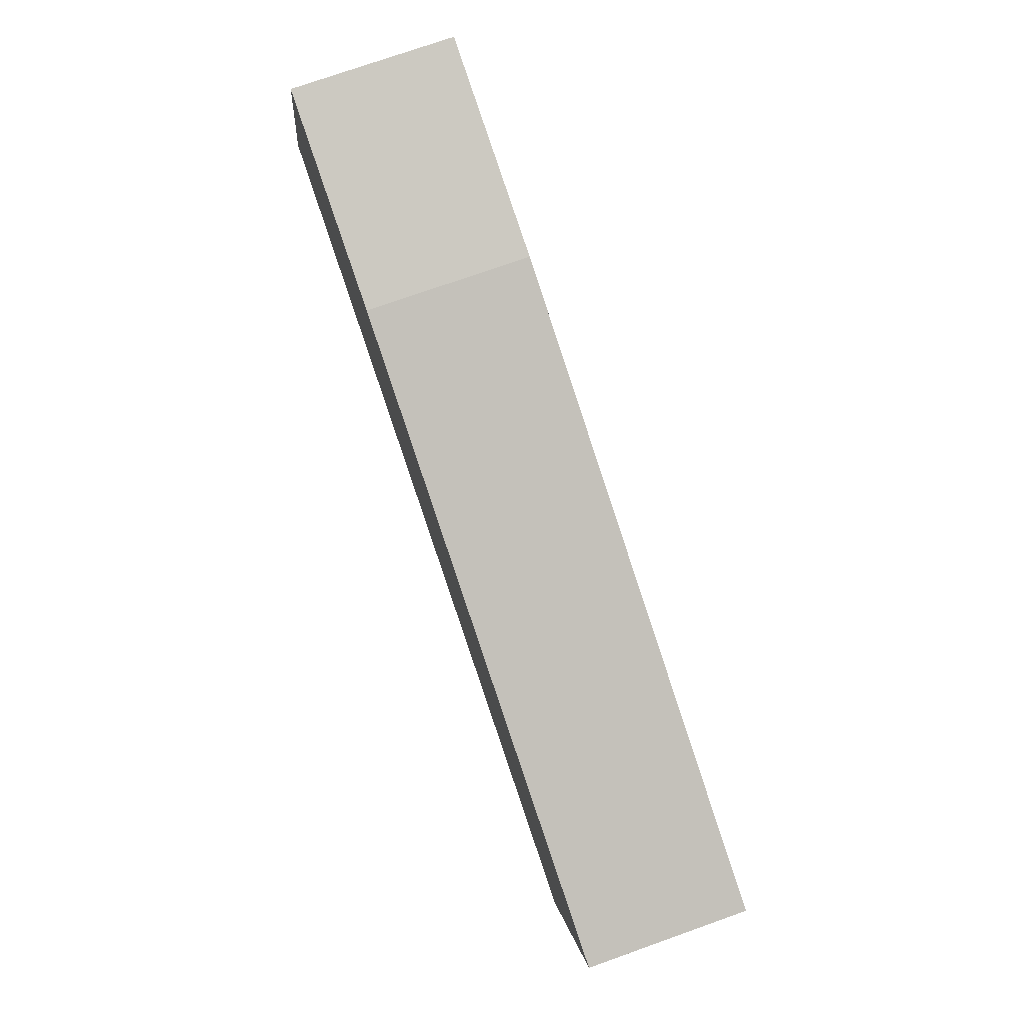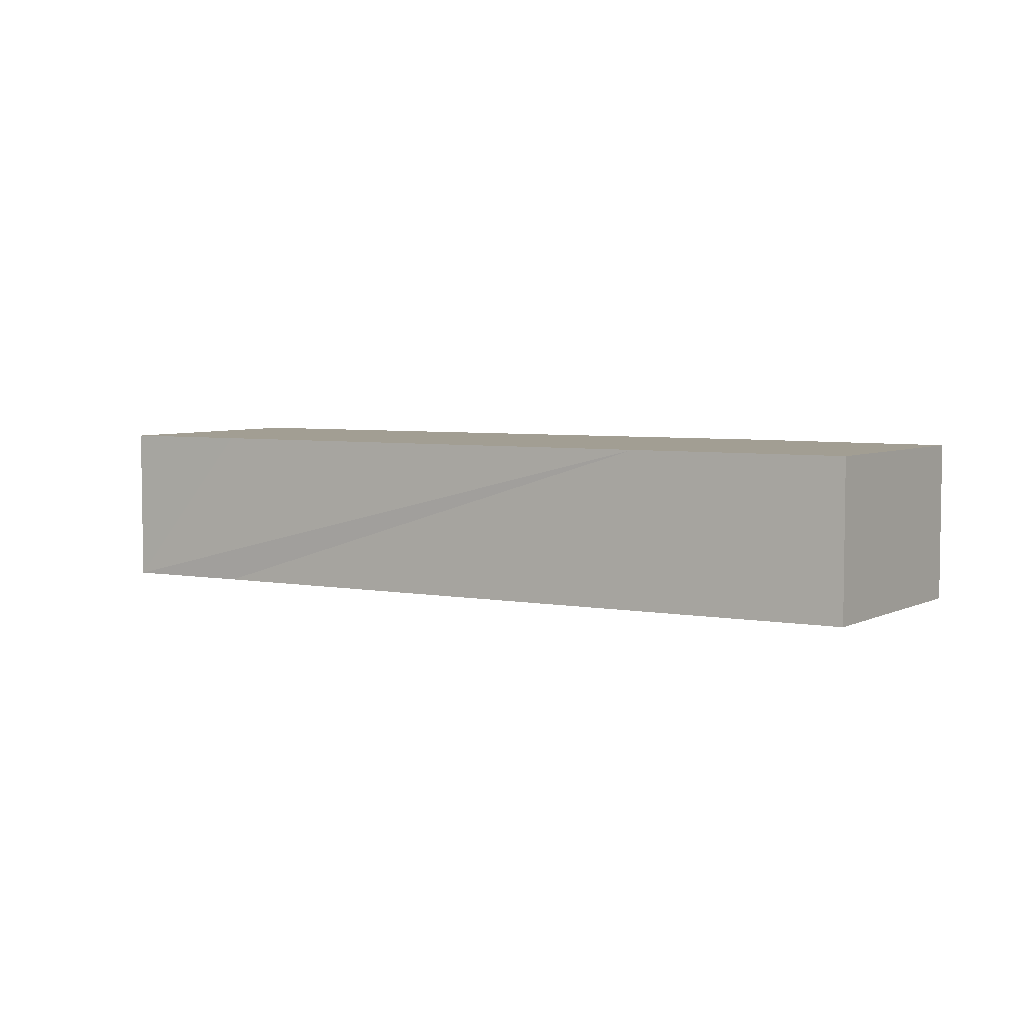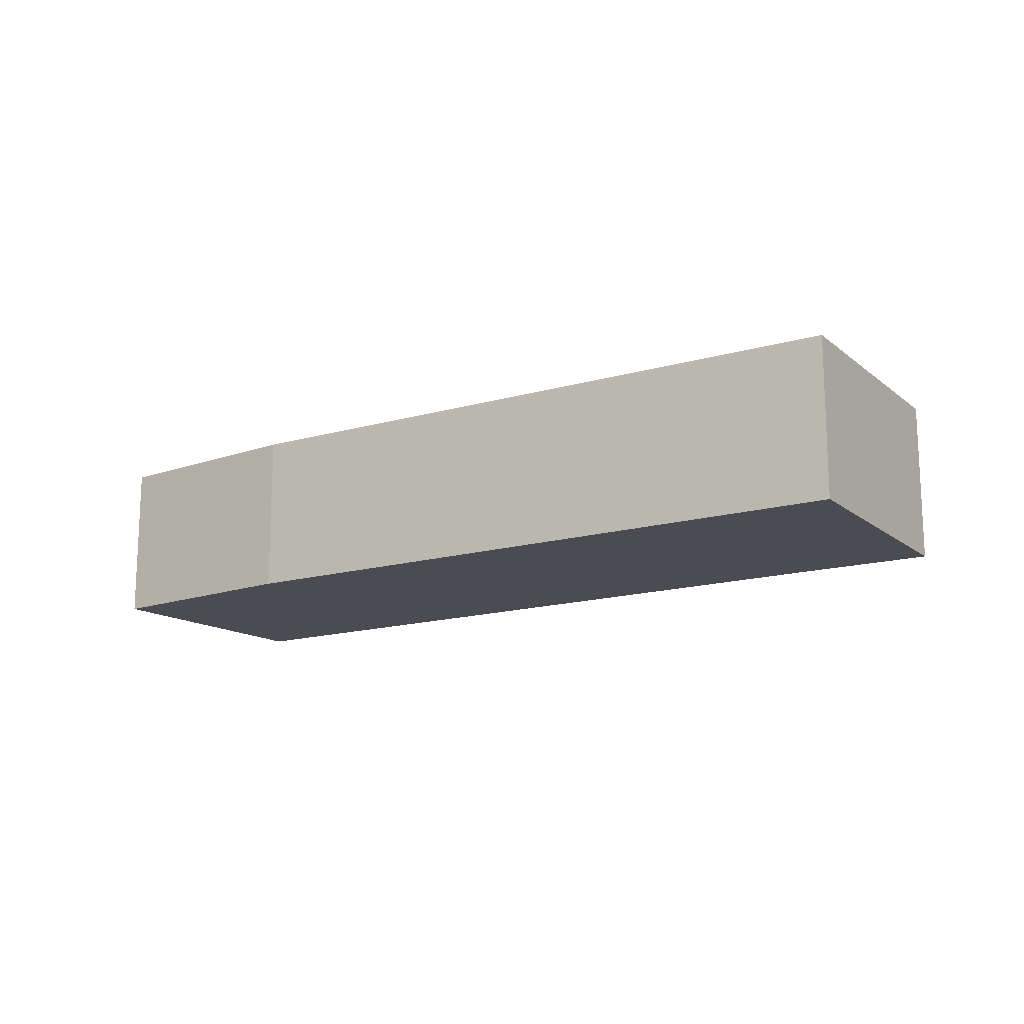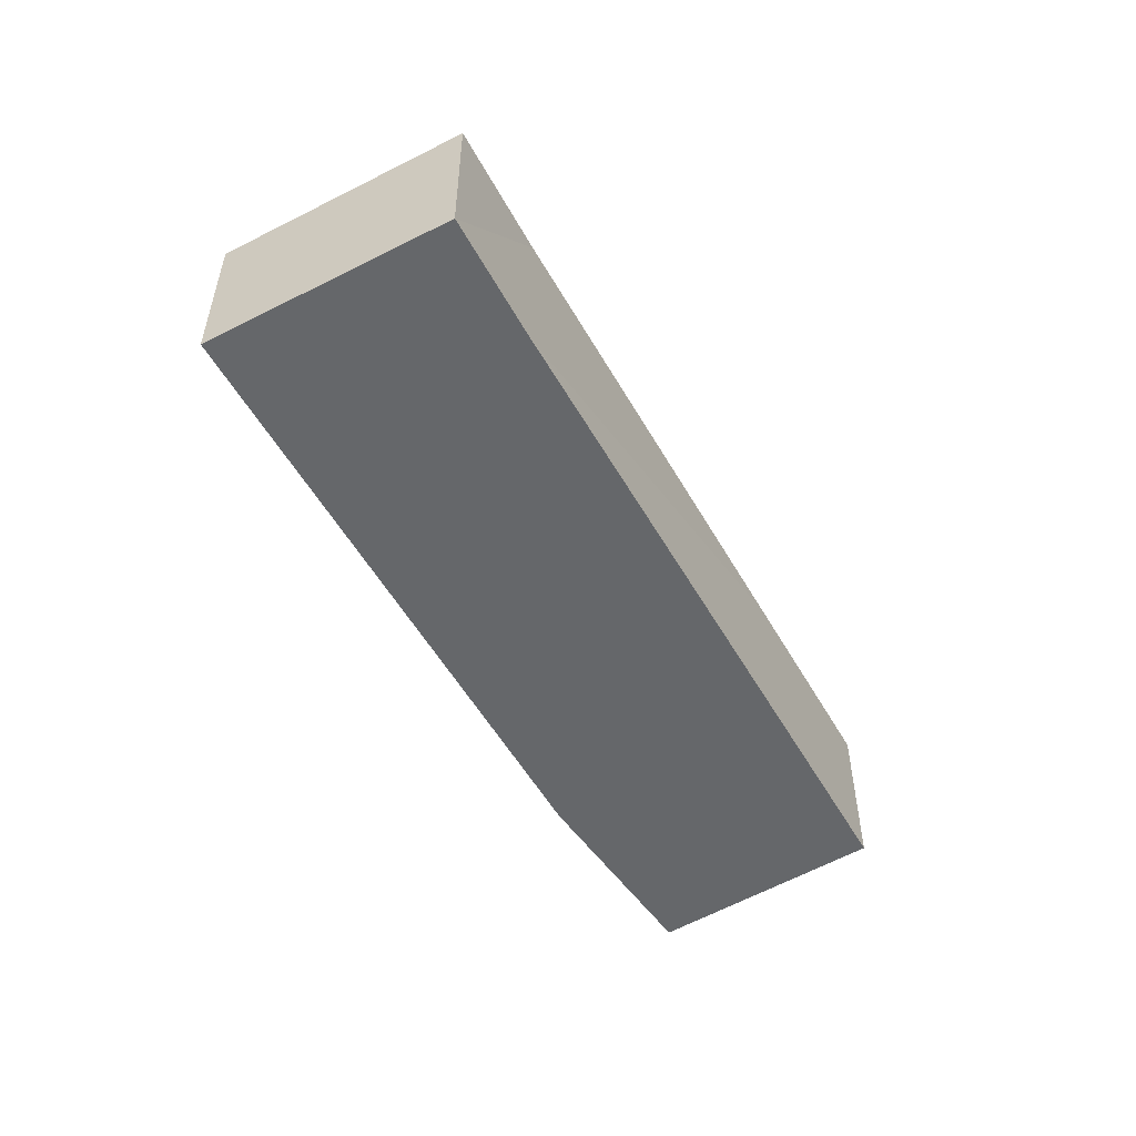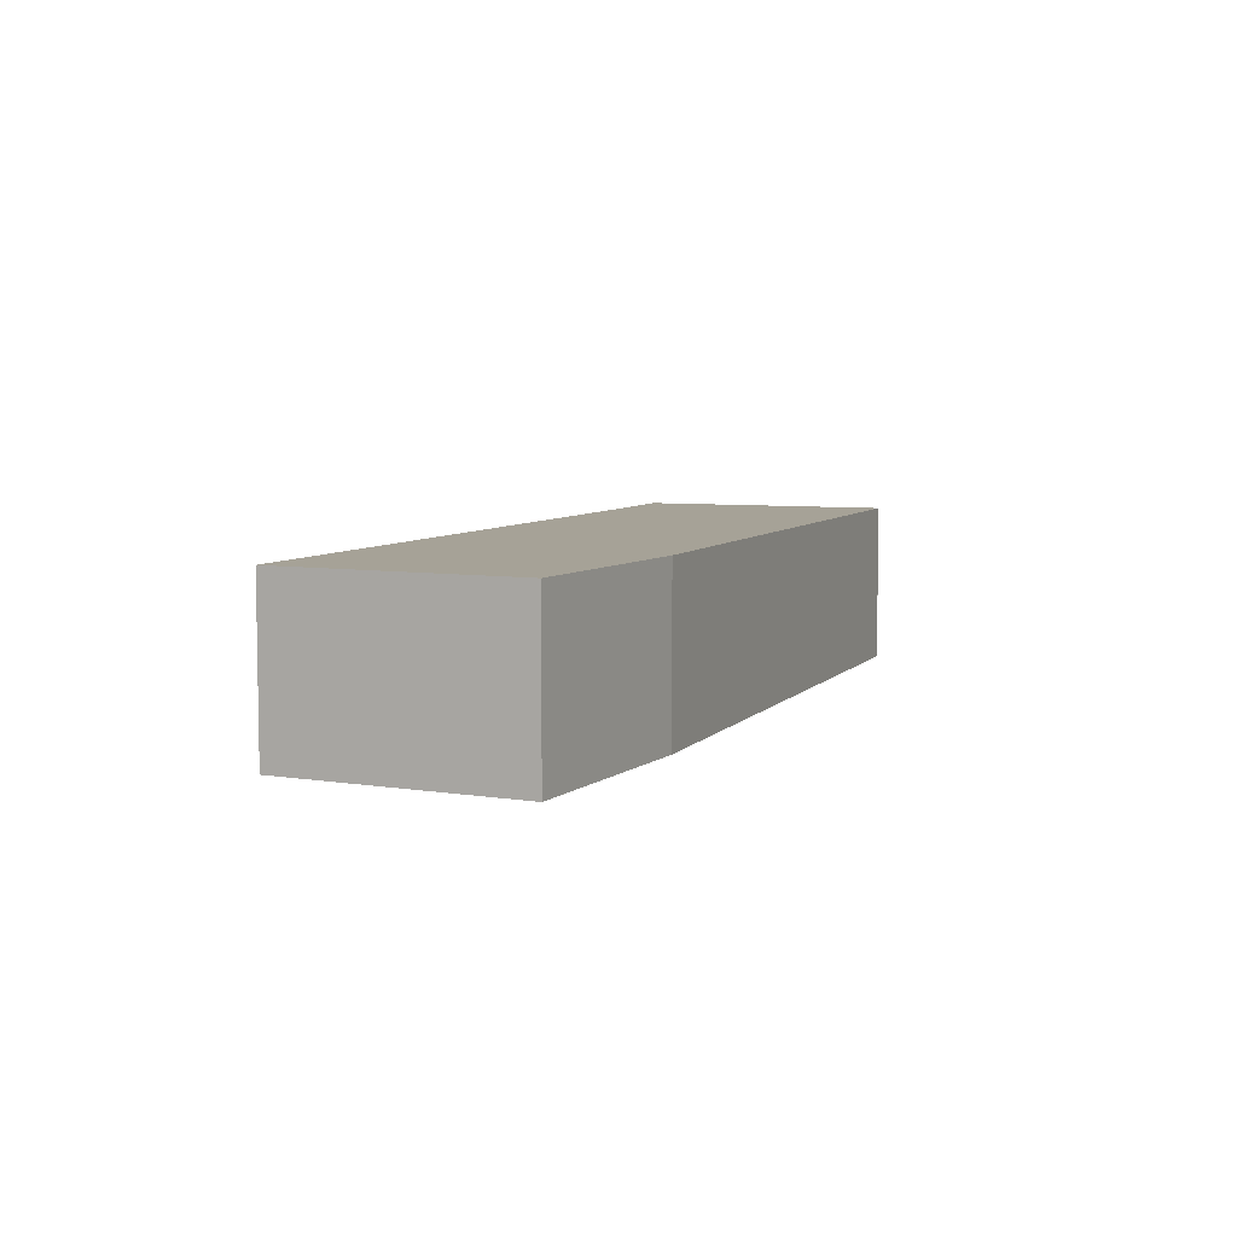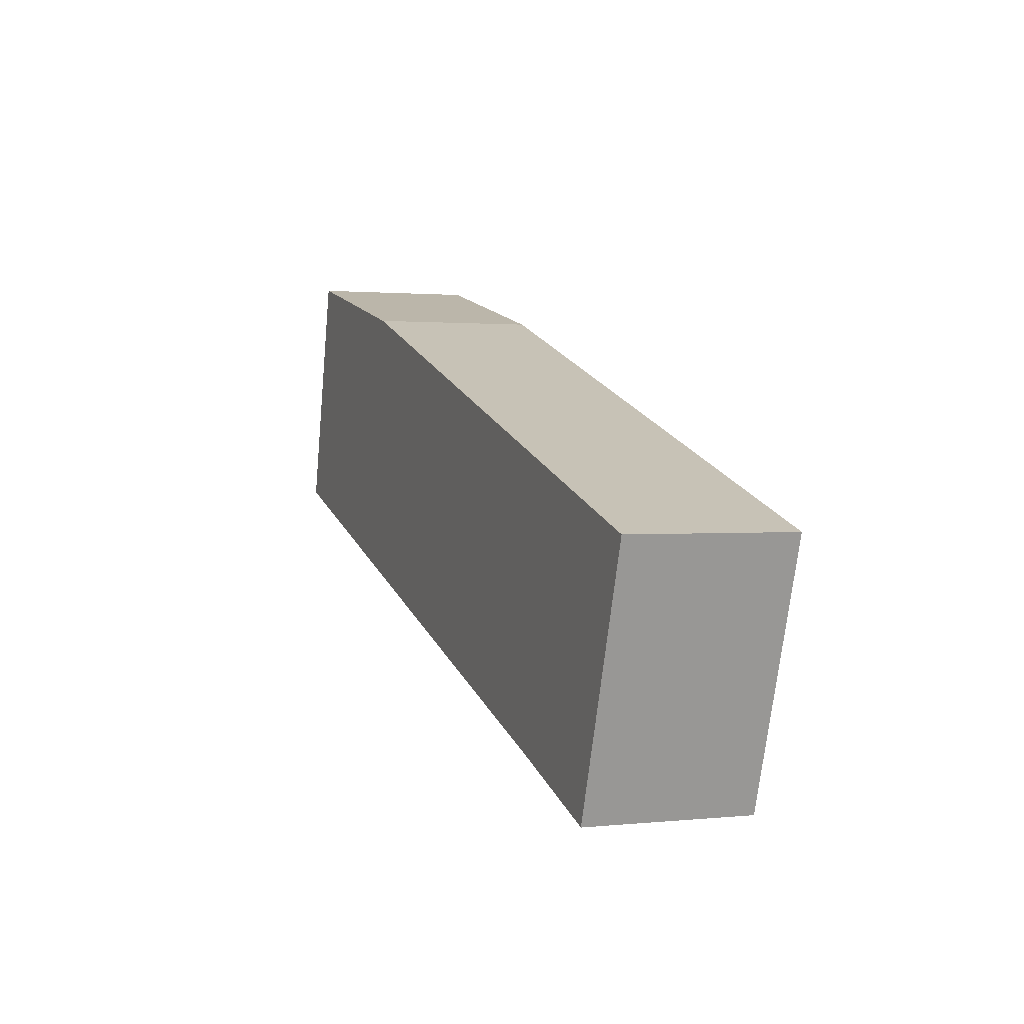
<metadata>
{"format":"obj","ext":"obj","renderer":"f3d","projection":"perspective","resolution":1024,"background":"white","views":[{"elev":75.3,"azim":70.5,"up":"+Z"},{"elev":5.0,"azim":-132.1,"up":"+Y"},{"elev":-15.3,"azim":50.1,"up":"+Y"},{"elev":-52.0,"azim":136.8,"up":"+Y"},{"elev":6.4,"azim":-50.4,"up":"+Y"},{"elev":1.4,"azim":68.9,"up":"+Z"}]}
</metadata>
<code>
v  2.401 5.137 7.451
v  0.168 5.137 0.695
v  1.832 5.137 7.583
v  8.63 5.137 6.004
v  0 5.137 3.146e-16
v  6.711 5.137 -2.176
v  28.6 5.137 -0.677
v  22.02 5.137 -7.139
v  22.73 5.137 -7.382
v  26.04 5.137 -8.405
v  26.01 5.137 -8.505
v  1.832 -4.643e-16 7.583
v  8.63 -3.676e-16 6.004
v  2.401 -4.562e-16 7.451
v  28.6 4.145e-17 -0.677
v  26.04 5.147e-16 -8.405
v  26.01 5.208e-16 -8.505
v  22.73 4.52e-16 -7.382
v  22.02 4.371e-16 -7.139
v  6.711 1.332e-16 -2.176
v  0 0 0
v  0.168 -4.256e-17 0.695
g defaultobject
f 1 2 3
f 2 1 4
f 2 4 5
f 5 4 6
f 6 4 7
f 6 7 8
f 8 7 9
f 9 7 10
f 9 10 11
f 12 1 3
f 1 12 4
f 4 12 13
f 13 12 14
f 13 7 4
f 7 13 15
f 15 10 7
f 10 15 16
f 10 16 11
f 11 16 17
f 17 9 11
f 9 17 8
f 8 17 6
f 6 17 18
f 6 18 19
f 6 19 20
f 6 20 5
f 5 20 21
f 2 12 3
f 12 2 5
f 12 5 22
f 22 5 21
f 13 16 15
f 16 13 17
f 17 13 18
f 18 13 19
f 19 13 20
f 20 13 14
f 20 14 21
f 21 14 22
f 22 14 12

</code>
